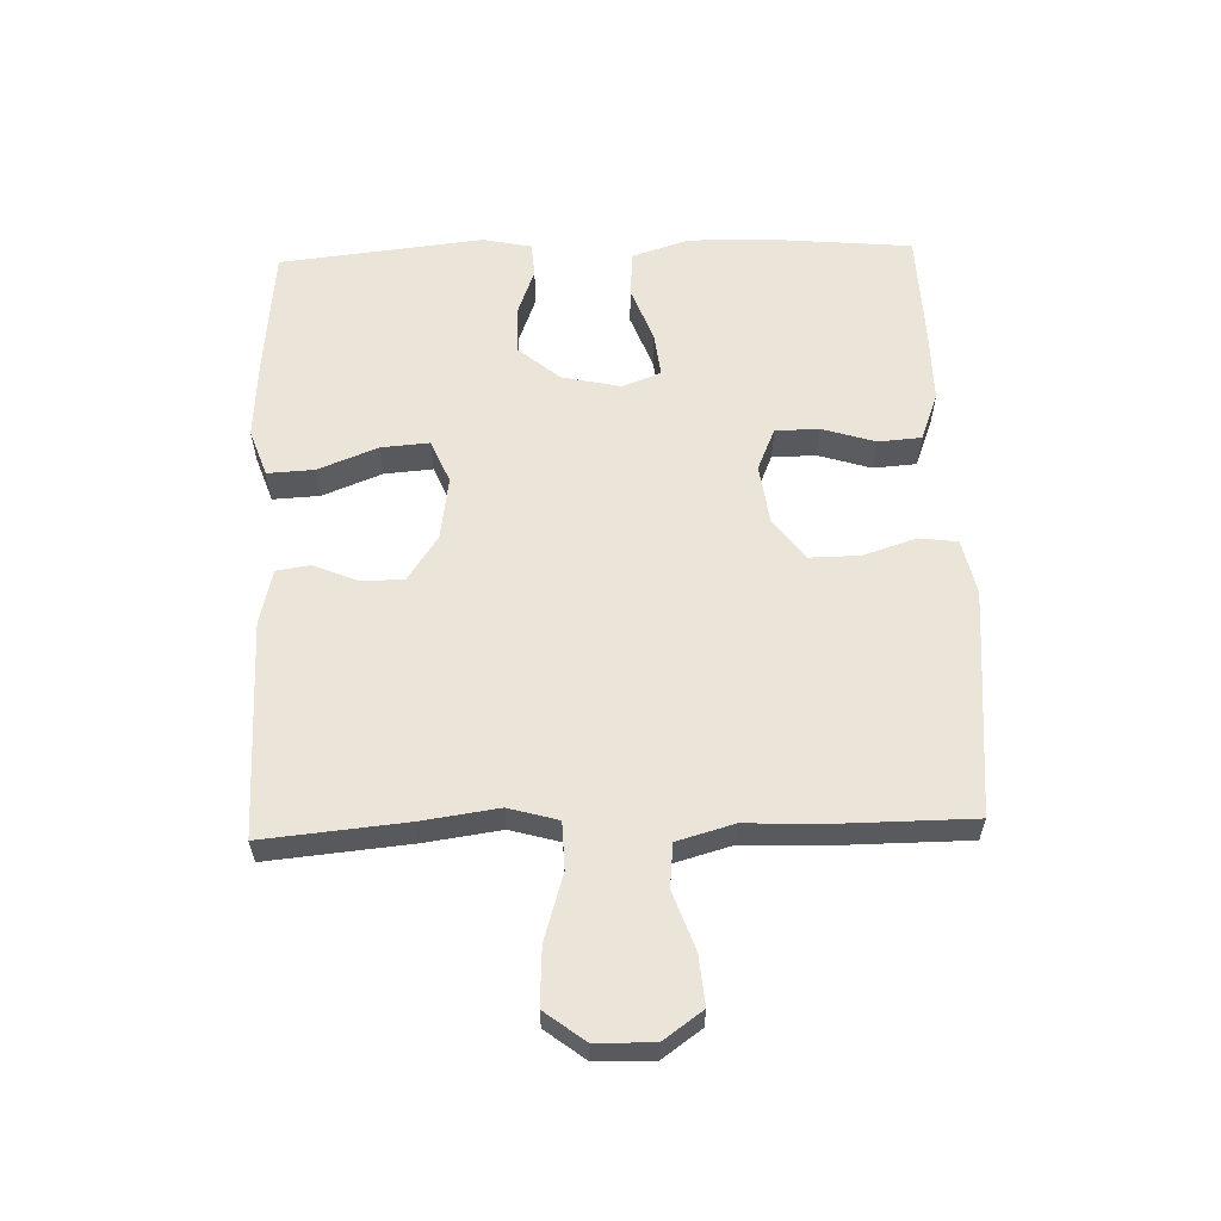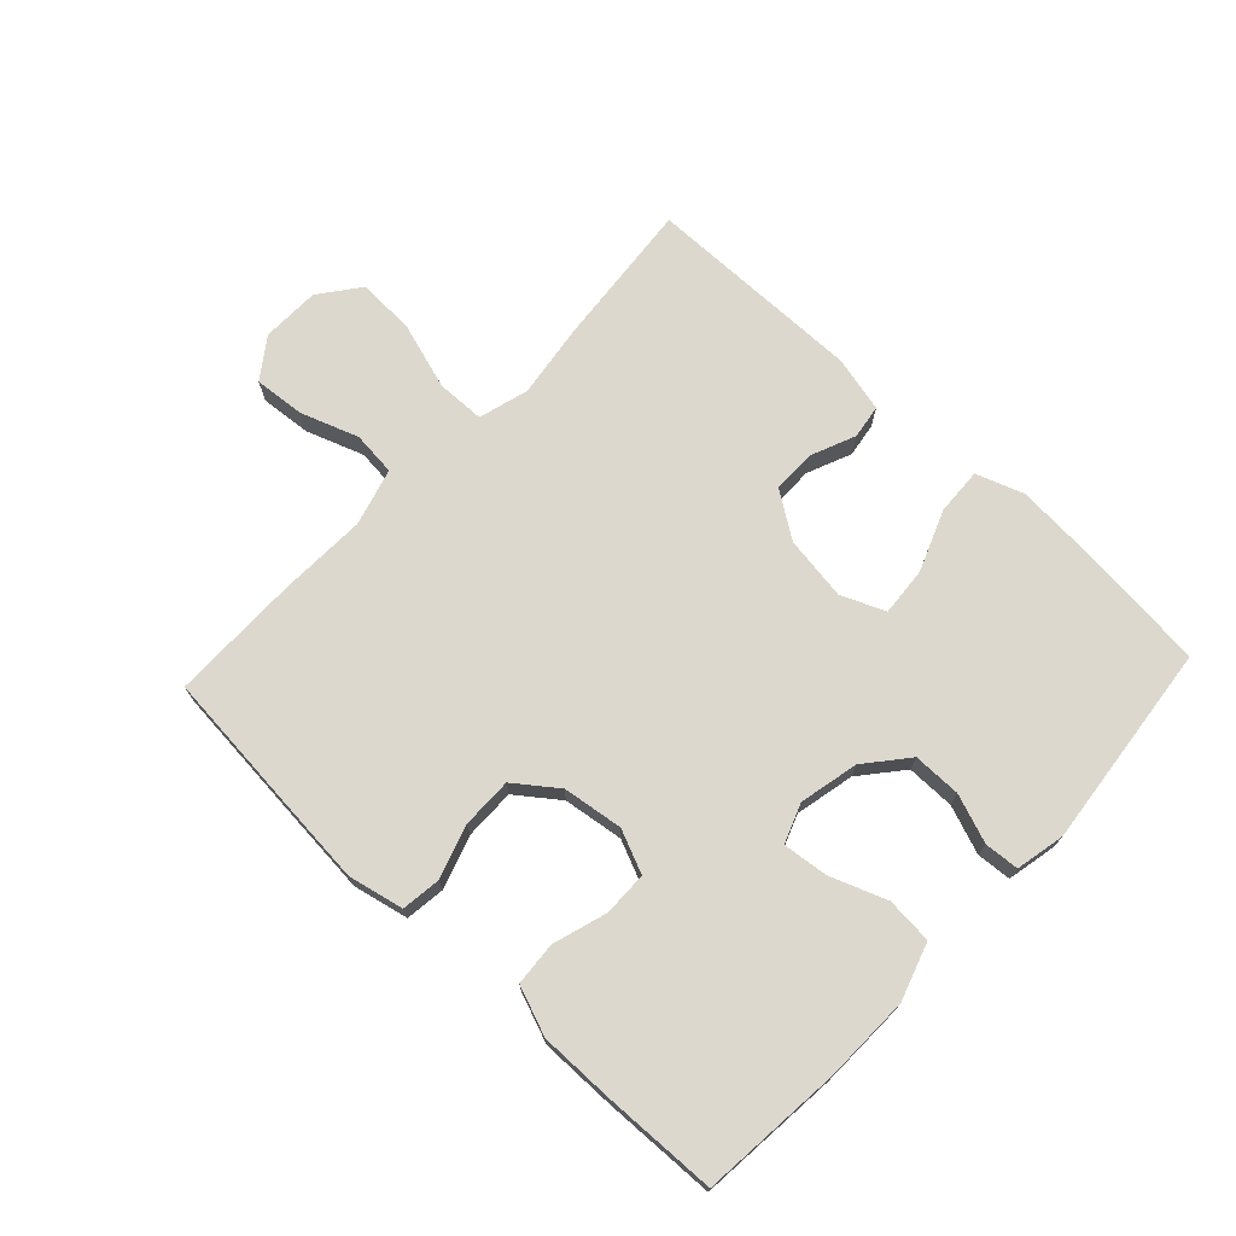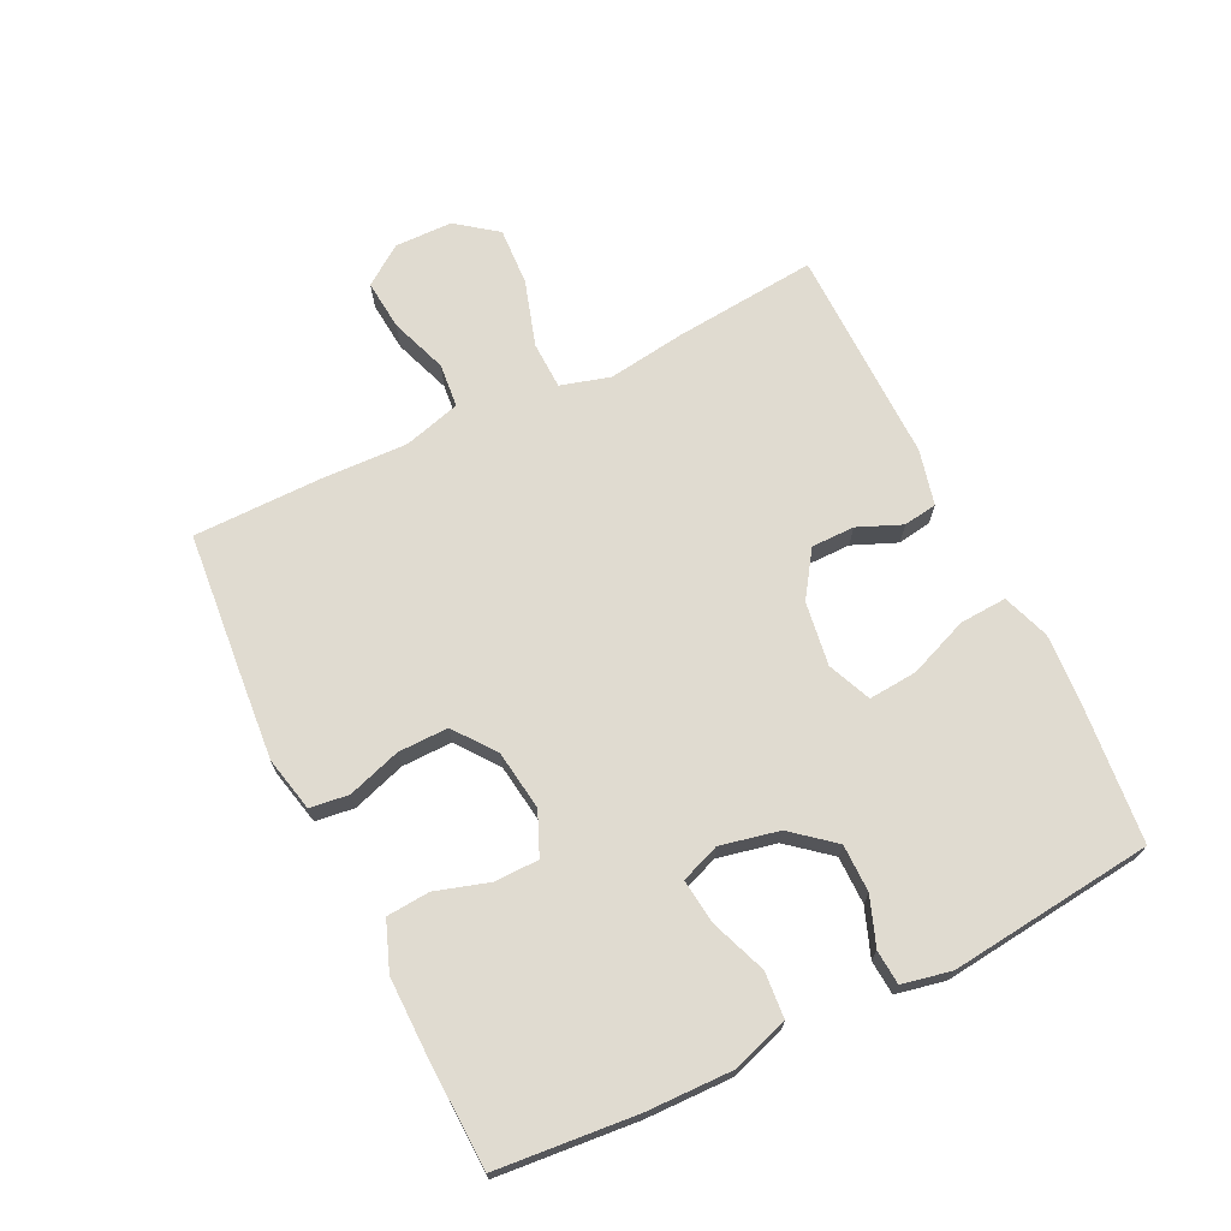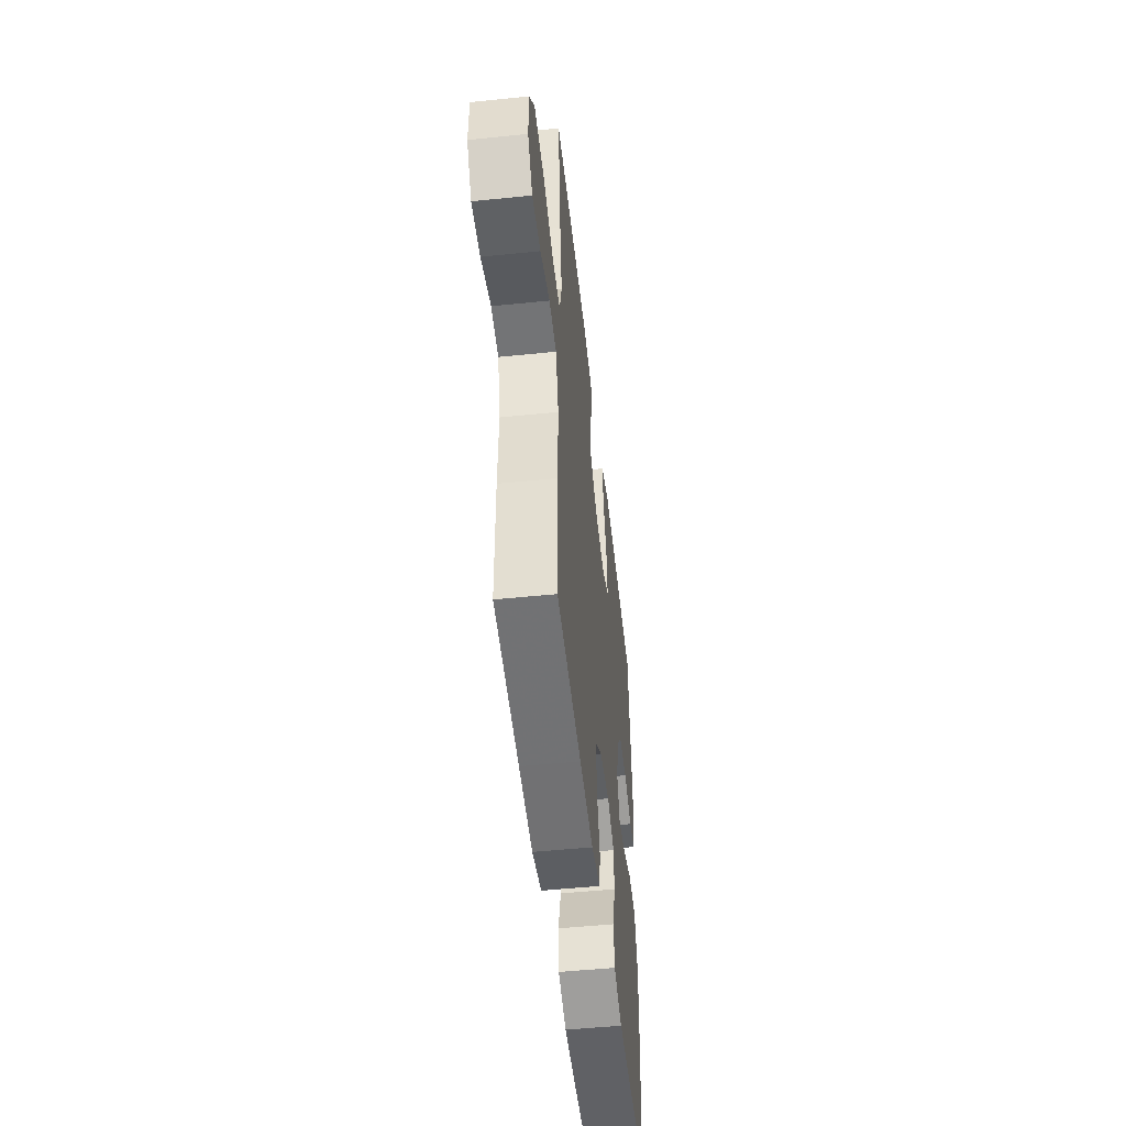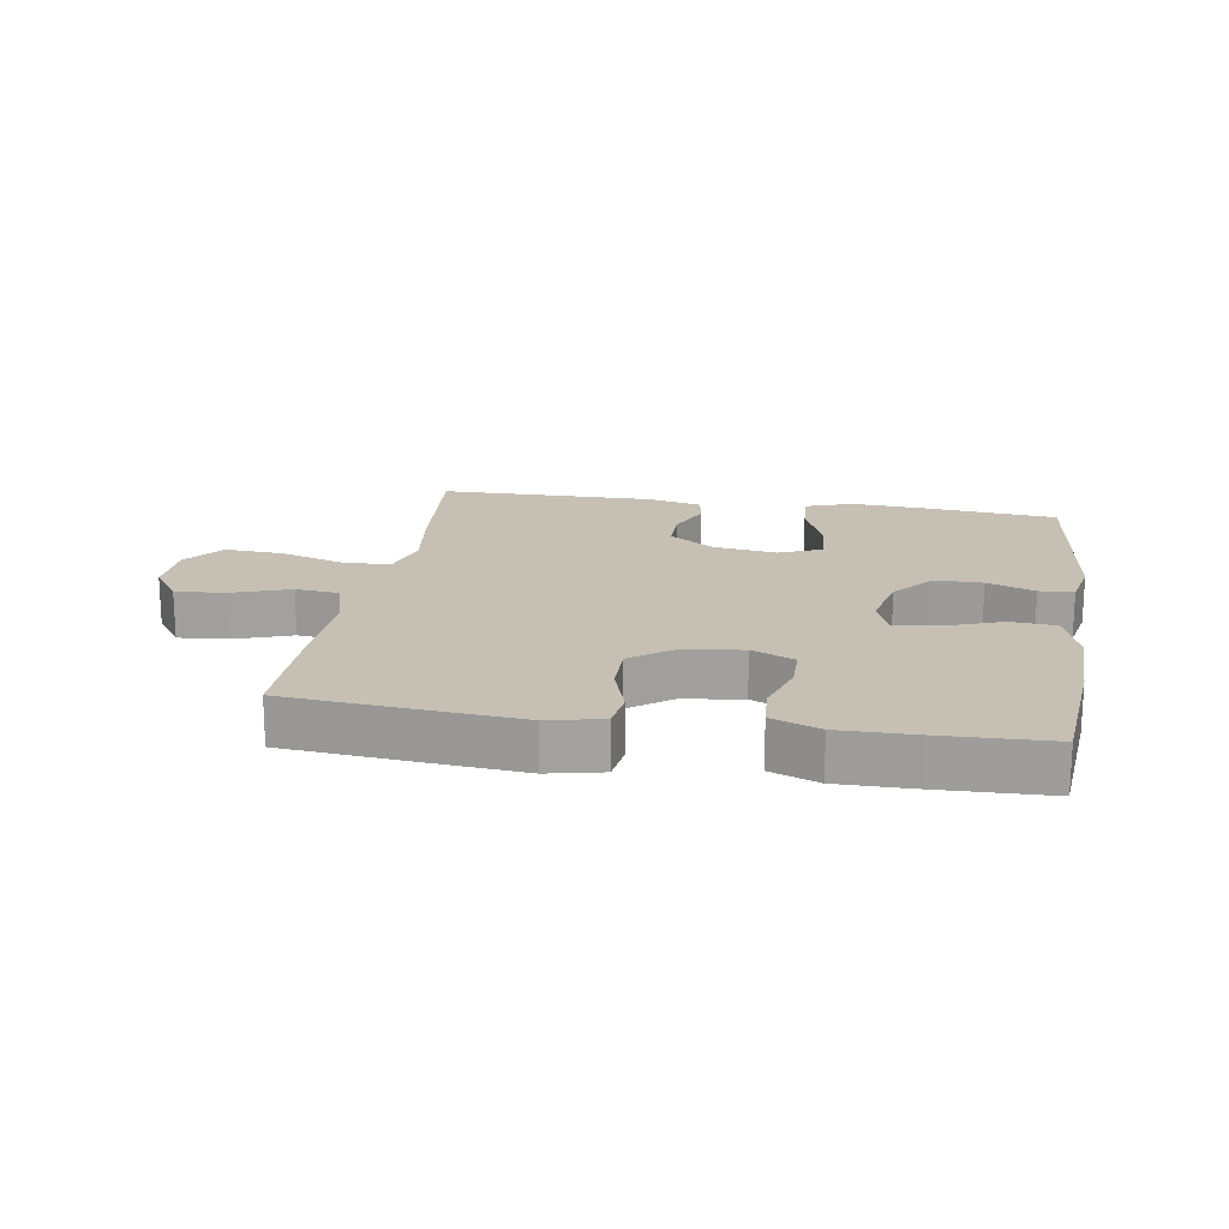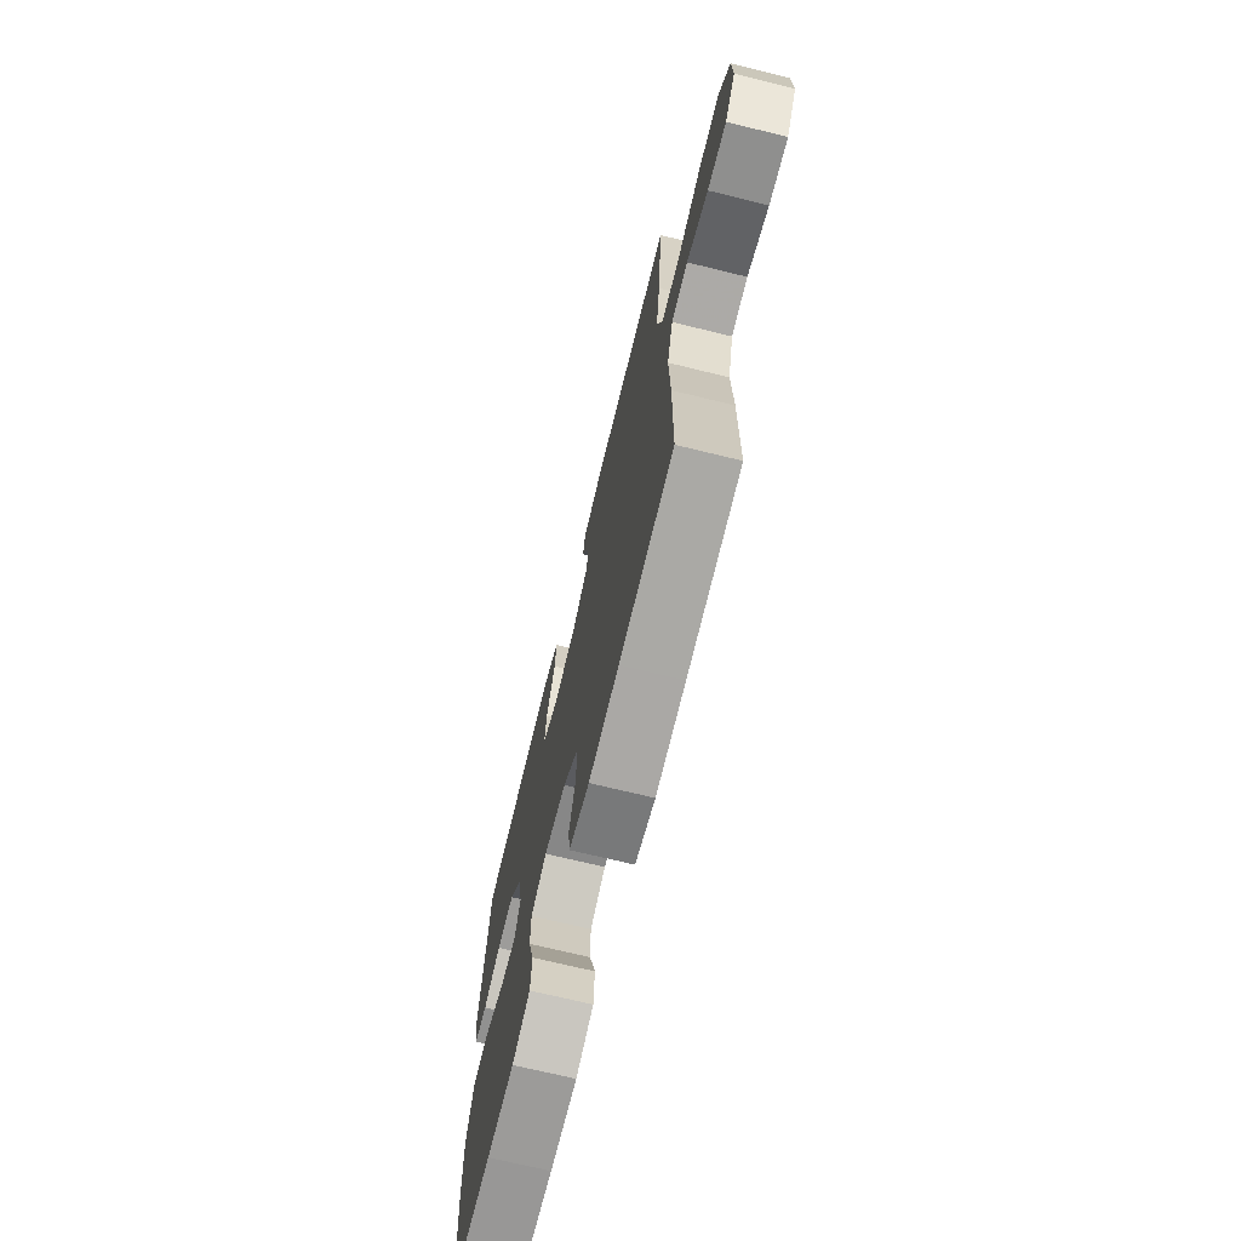
<metadata>
{"format":"obj","ext":"obj","renderer":"f3d","projection":"perspective","resolution":1024,"background":"white","views":[{"elev":59.3,"azim":88.1,"up":"+Y"},{"elev":72.1,"azim":-136.8,"up":"+Y"},{"elev":69.9,"azim":-116.1,"up":"+Y"},{"elev":-50.5,"azim":96.4,"up":"+Z"},{"elev":18.1,"azim":-170.7,"up":"+Y"},{"elev":-70.2,"azim":76.2,"up":"+Z"}]}
</metadata>
<code>
v 0.5 0.07 0.5
v 0.479 0.07 0.275
v 0.462 0.07 0.154
v 0.484 0.07 0.076
v 0.559 0.07 0.074
v 0.662 0.07 0.106
v 0.753 0.07 0.111
v 0.801 0.07 0.048
v 0.803 0.07 -0.043
v 0.759 0.07 -0.105
v 0.68 0.07 -0.098
v 0.59 0.07 -0.066
v 0.521 0.07 -0.073
v 0.496 0.07 -0.162
v 0.501 0.07 -0.297
v 0.5 0.07 -0.5
v 0.269 0.07 -0.521
v 0.141 0.07 -0.532
v 0.055 0.07 -0.513
v 0.047 0.07 -0.452
v 0.074 0.07 -0.369
v 0.075 0.07 -0.29
v 0.01 0.07 -0.241
v -0.084 0.07 -0.228
v -0.151 0.07 -0.257
v -0.152 0.07 -0.326
v -0.126 0.07 -0.41
v -0.131 0.07 -0.478
v -0.207 0.07 -0.507
v -0.324 0.07 -0.506
v -0.5 0.07 -0.5
v -0.52 0.07 -0.281
v -0.523 0.07 -0.146
v -0.494 0.07 -0.057
v -0.422 0.07 -0.051
v -0.334 0.07 -0.084
v -0.264 0.07 -0.092
v -0.241 0.07 -0.031
v -0.261 0.07 0.061
v -0.315 0.07 0.126
v -0.39 0.07 0.126
v -0.465 0.07 0.098
v -0.519 0.07 0.102
v -0.535 0.07 0.179
v -0.5 0.07 0.5
v -0.291 0.07 0.521
v -0.173 0.07 0.529
v -0.099 0.07 0.503
v -0.103 0.07 0.429
v -0.14 0.07 0.335
v -0.146 0.07 0.259
v -0.078 0.07 0.23
v 0.022 0.07 0.245
v 0.093 0.07 0.293
v 0.093 0.07 0.361
v 0.064 0.07 0.43
v 0.072 0.07 0.483
v 0.159 0.07 0.504
v 0.5 0 0.5
v 0.479 0 0.275
v 0.462 0 0.154
v 0.484 0 0.076
v 0.559 0 0.074
v 0.662 0 0.106
v 0.753 0 0.111
v 0.801 0 0.048
v 0.803 0 -0.043
v 0.759 0 -0.105
v 0.68 0 -0.098
v 0.59 0 -0.066
v 0.521 0 -0.073
v 0.496 0 -0.162
v 0.501 0 -0.297
v 0.5 0 -0.5
v 0.269 0 -0.521
v 0.141 0 -0.532
v 0.055 0 -0.513
v 0.047 0 -0.452
v 0.074 0 -0.369
v 0.075 0 -0.29
v 0.01 0 -0.241
v -0.084 0 -0.228
v -0.151 0 -0.257
v -0.152 0 -0.326
v -0.126 0 -0.41
v -0.131 0 -0.478
v -0.207 0 -0.507
v -0.324 0 -0.506
v -0.5 0 -0.5
v -0.52 0 -0.281
v -0.523 0 -0.146
v -0.494 0 -0.057
v -0.422 0 -0.051
v -0.334 0 -0.084
v -0.264 0 -0.092
v -0.241 0 -0.031
v -0.261 0 0.061
v -0.315 0 0.126
v -0.39 0 0.126
v -0.465 0 0.098
v -0.519 0 0.102
v -0.535 0 0.179
v -0.5 0 0.5
v -0.291 0 0.521
v -0.173 0 0.529
v -0.099 0 0.503
v -0.103 0 0.429
v -0.14 0 0.335
v -0.146 0 0.259
v -0.078 0 0.23
v 0.022 0 0.245
v 0.093 0 0.293
v 0.093 0 0.361
v 0.064 0 0.43
v 0.072 0 0.483
v 0.159 0 0.504
f 1 2 3
f 58 1 3
f 57 58 3
f 56 57 3
f 55 56 3
f 54 55 3 4
f 53 54 4
f 52 53 4
f 48 49 50
f 47 48 50
f 46 47 50
f 45 46 50
f 44 45 50
f 43 44 50
f 42 43 50
f 41 42 50
f 40 41 50 51
f 39 40 51 52
f 34 35 36
f 33 34 36
f 32 33 36
f 31 32 36
f 30 31 36
f 29 30 36
f 28 29 36
f 27 28 36
f 26 27 36
f 25 26 36 37
f 24 25 37 38
f 19 20 21
f 18 19 21
f 17 18 21
f 16 17 21
f 15 16 21
f 14 15 21
f 13 14 21 22
f 10 11 12
f 9 10 12
f 8 9 12
f 7 8 12
f 6 7 12
f 5 6 12
f 4 5 12 13
f 52 4 13
f 39 52 13
f 38 39 13
f 24 38 13
f 23 24 13
f 13 22 23
f 61 60 59
f 61 59 116
f 61 116 115
f 61 115 114
f 61 114 113
f 62 61 113 112
f 62 112 111
f 62 111 110
f 108 107 106
f 108 106 105
f 108 105 104
f 108 104 103
f 108 103 102
f 108 102 101
f 108 101 100
f 108 100 99
f 109 108 99 98
f 110 109 98 97
f 94 93 92
f 94 92 91
f 94 91 90
f 94 90 89
f 94 89 88
f 94 88 87
f 94 87 86
f 94 86 85
f 94 85 84
f 95 94 84 83
f 96 95 83 82
f 79 78 77
f 79 77 76
f 79 76 75
f 79 75 74
f 79 74 73
f 79 73 72
f 80 79 72 71
f 70 69 68
f 70 68 67
f 70 67 66
f 70 66 65
f 70 65 64
f 70 64 63
f 71 70 63 62
f 71 62 110
f 71 110 97
f 71 97 96
f 71 96 82
f 71 82 81
f 81 80 71
f 1 59 60 2
f 2 60 61 3
f 3 61 62 4
f 4 62 63 5
f 5 63 64 6
f 6 64 65 7
f 7 65 66 8
f 8 66 67 9
f 9 67 68 10
f 10 68 69 11
f 11 69 70 12
f 12 70 71 13
f 13 71 72 14
f 14 72 73 15
f 15 73 74 16
f 16 74 75 17
f 17 75 76 18
f 18 76 77 19
f 19 77 78 20
f 20 78 79 21
f 21 79 80 22
f 22 80 81 23
f 23 81 82 24
f 24 82 83 25
f 25 83 84 26
f 26 84 85 27
f 27 85 86 28
f 28 86 87 29
f 29 87 88 30
f 30 88 89 31
f 31 89 90 32
f 32 90 91 33
f 33 91 92 34
f 34 92 93 35
f 35 93 94 36
f 36 94 95 37
f 37 95 96 38
f 38 96 97 39
f 39 97 98 40
f 40 98 99 41
f 41 99 100 42
f 42 100 101 43
f 43 101 102 44
f 44 102 103 45
f 45 103 104 46
f 46 104 105 47
f 47 105 106 48
f 48 106 107 49
f 49 107 108 50
f 50 108 109 51
f 51 109 110 52
f 52 110 111 53
f 53 111 112 54
f 54 112 113 55
f 55 113 114 56
f 56 114 115 57
f 57 115 116 58
f 58 116 59 1

</code>
